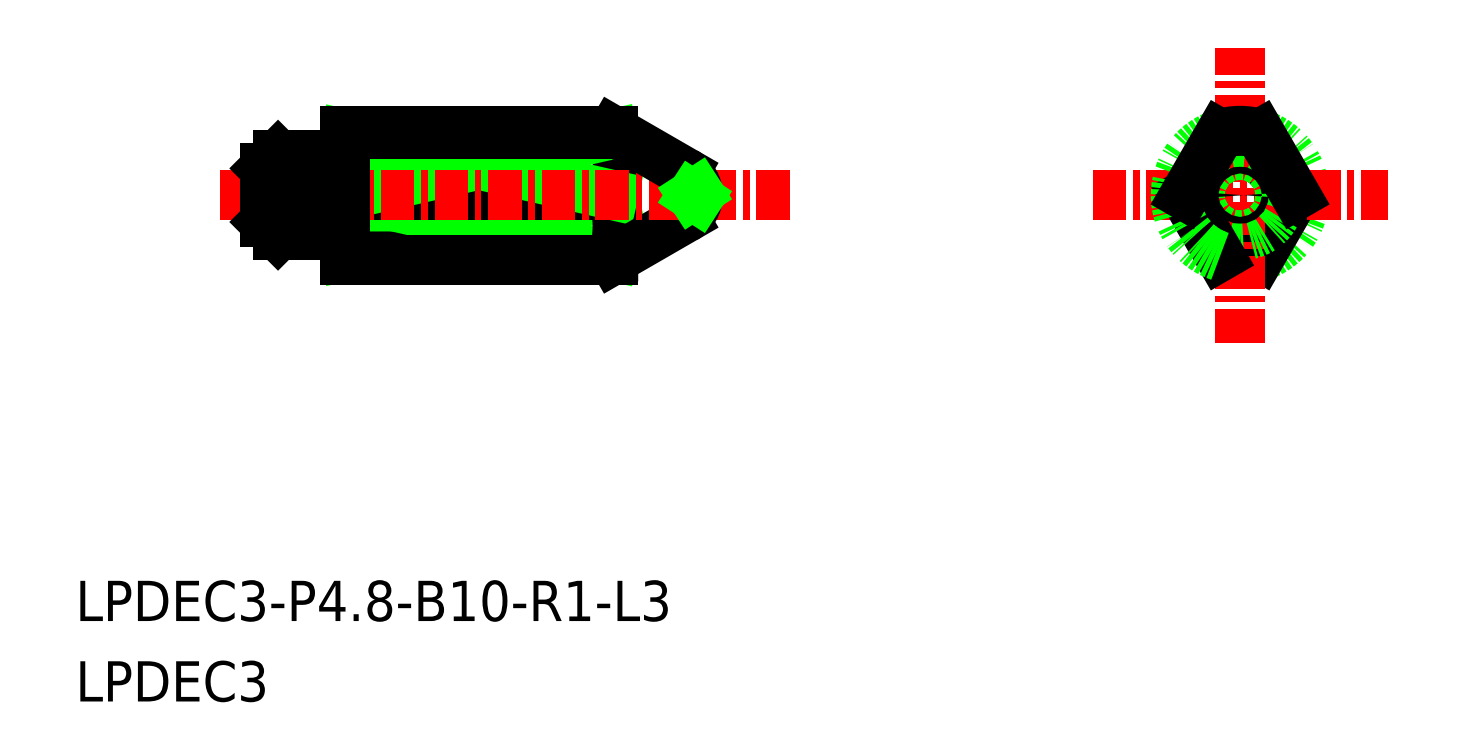
<metadata>
{"format":"dxf","ext":"dxf","renderer":"ezdxf+matplotlib","layout":"modelspace","background":"white","min_lineweight":24,"dpi":150}
</metadata>
<code>
0
SECTION
2
ENTITIES
0
LINE
8
0
10
-1704
20
-436.5
30
0
11
-1694
21
-434.2
31
0
0
LINE
8
0
10
-1694
20
-436.5
30
0
11
-1694
21
-436.6
31
0
0
LINE
8
0
10
-1694
20
-436.5
30
0
11
-1704
21
-436.5
31
0
0
LINE
8
0
10
-1694
20
-436.5
30
0
11
-1704
21
-434.2
31
0
0
ARC
8
0
10
-1698
20
-435.3
30
0
40
4.08
50
343.7
51
16.26
0
ARC
8
0
10
-1698
20
-433
30
0
40
4.08
50
343.7
51
16.26
0
LINE
8
0
10
-1704
20
-434.2
30
0
11
-1694
21
-434.2
31
0
0
LINE
8
0
10
-1704
20
-431.9
30
0
11
-1694
21
-434.2
31
0
0
LINE
8
0
10
-1694
20
-431.9
30
0
11
-1704
21
-434.2
31
0
0
LINE
8
0
10
-1694
20
-431.9
30
0
11
-1704
21
-431.9
31
0
0
ARC
8
0
10
-1671
20
-434.2
30
0
40
2.4
50
288.2
51
71.79
0
ARC
8
0
10
-1671
20
-434.2
30
0
40
2.4
50
251.8
51
288.2
0
LINE
8
0
10
-1669
20
-434.2
30
0
11
-1670
21
-436.5
31
0
0
CIRCLE
8
0
10
-1671
20
-434.2
30
0
40
1.5
0
LINE
8
0
10
-1694
20
-436.6
30
0
11
-1692
21
-435
31
0
0
LINE
8
CENTER
10
-1709
20
-434.2
30
0
11
-1688
21
-434.2
31
0
0
LINE
8
CENTER
10
-1671
20
-439.7
30
0
11
-1671
21
-428.7
31
0
0
LINE
8
CENTER
10
-1676
20
-434.2
30
0
11
-1665
21
-434.2
31
0
0
TEXT
8
0
10
-1714
20
-450.1
30
0
40
1.5
1
LPDEC3-P4.8-B10-R1-L3
0
TEXT
8
0
10
-1714
20
-453.1
30
0
40
1.5
1
LPDEC3
0
LINE
8
0
10
-1704
20
-436.6
30
0
11
-1704
21
-431.8
31
0
0
LINE
8
0
10
-1705
20
-435.7
30
0
11
-1705
21
-432.7
31
0
0
LINE
8
0
10
-1707
20
-435.2
30
0
11
-1707
21
-433.2
31
0
0
LINE
8
0
10
-1707
20
-435.7
30
0
11
-1705
21
-435.7
31
0
0
LINE
8
0
10
-1704
20
-436.6
30
0
11
-1694
21
-436.6
31
0
0
ARC
8
0
10
-1705
20
-432.7
30
0
40
0.1
50
180
51
270
0
LINE
8
0
10
-1707
20
-432.7
30
0
11
-1705
21
-432.7
31
0
0
LINE
8
0
10
-1704
20
-431.8
30
0
11
-1694
21
-431.8
31
0
0
ARC
8
0
10
-1704
20
-432.7
30
0
40
0.1
50
270
51
0
0
LINE
8
0
10
-1704
20
-432.7
30
0
11
-1704
21
-432.7
31
0
0
LINE
8
0
10
-1705
20
-432.8
30
0
11
-1704
21
-432.8
31
0
0
LINE
8
0
10
-1707
20
-433.2
30
0
11
-1707
21
-432.7
31
0
0
LINE
8
0
10
-1707
20
-435.7
30
0
11
-1707
21
-432.7
31
0
0
CIRCLE
8
0
10
-1671
20
-434.2
30
0
40
1.5
0
LINE
8
0
10
-1694
20
-431.9
30
0
11
-1694
21
-431.8
31
0
0
CIRCLE
8
0
10
-1671
20
-434.2
30
0
40
0.125
0
LINE
8
0
10
-1705
20
-435.6
30
0
11
-1704
21
-435.6
31
0
0
LINE
8
0
10
-1704
20
-435.7
30
0
11
-1704
21
-435.7
31
0
0
ARC
8
0
10
-1704
20
-435.7
30
0
40
0.1
50
0
51
90
0
ARC
8
0
10
-1705
20
-435.7
30
0
40
0.1
50
90
51
180
0
LINE
8
0
10
-1707
20
-435.7
30
0
11
-1707
21
-435.2
31
0
0
LINE
8
0
10
-1706
20
-435.7
30
0
11
-1706
21
-432.7
31
0
0
LINE
8
0
10
-1694
20
-431.8
30
0
11
-1692
21
-433.3
31
0
0
ARC
8
0
10
-1692
20
-434.2
30
0
40
1
50
300
51
60
0
LINE
8
0
10
-1691
20
-434.3
30
0
11
-1691
21
-434.2
31
0
0
LINE
8
0
10
-1691
20
-434.1
30
0
11
-1691
21
-434.2
31
0
0
LINE
8
0
10
-1673
20
-434.2
30
0
11
-1672
21
-436.5
31
0
0
ARC
8
0
10
-1671
20
-434.2
30
0
40
2.4
50
108.2
51
251.8
0
LINE
8
0
10
-1673
20
-434.2
30
0
11
-1672
21
-431.9
31
0
0
ARC
8
0
10
-1671
20
-434.2
30
0
40
2.4
50
71.79
51
108.2
0
LINE
8
0
10
-1669
20
-434.2
30
0
11
-1670
21
-431.9
31
0
0
ENDSEC
0
EOF

</code>
